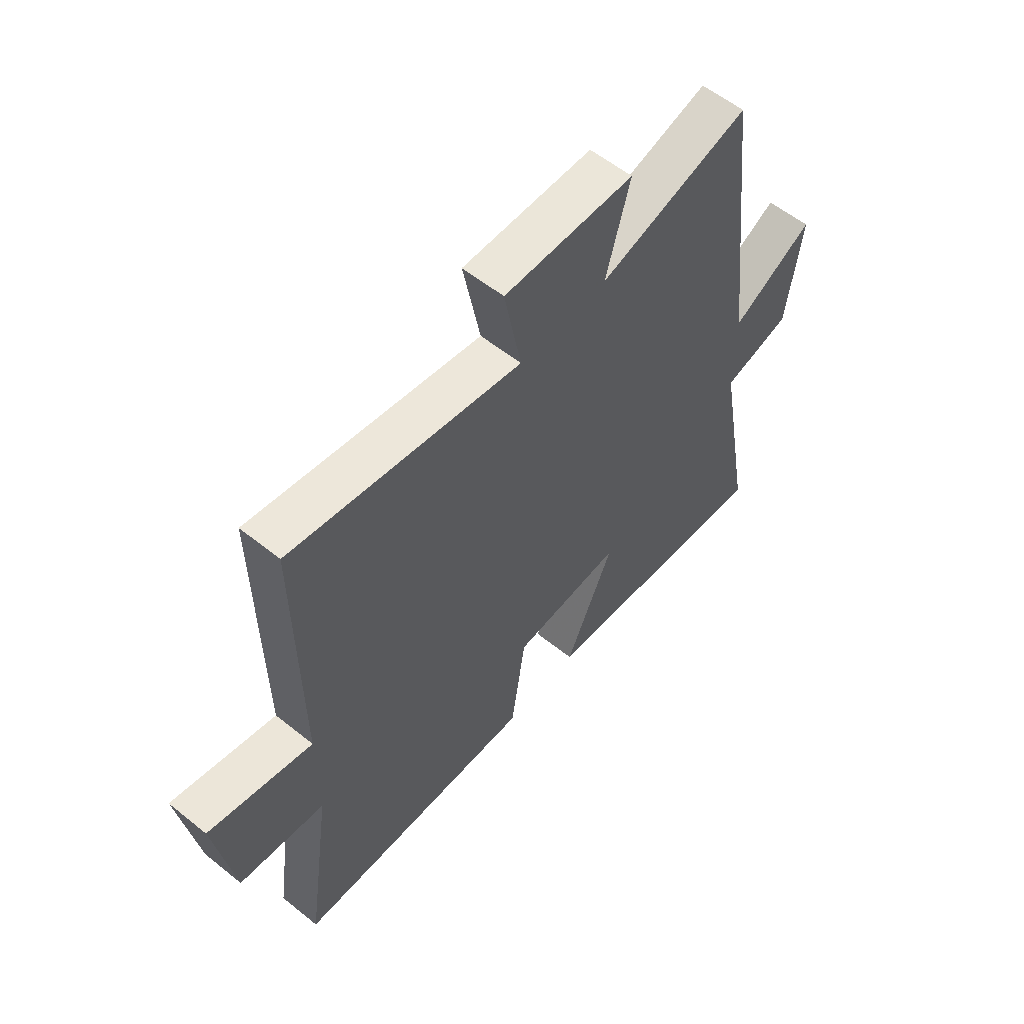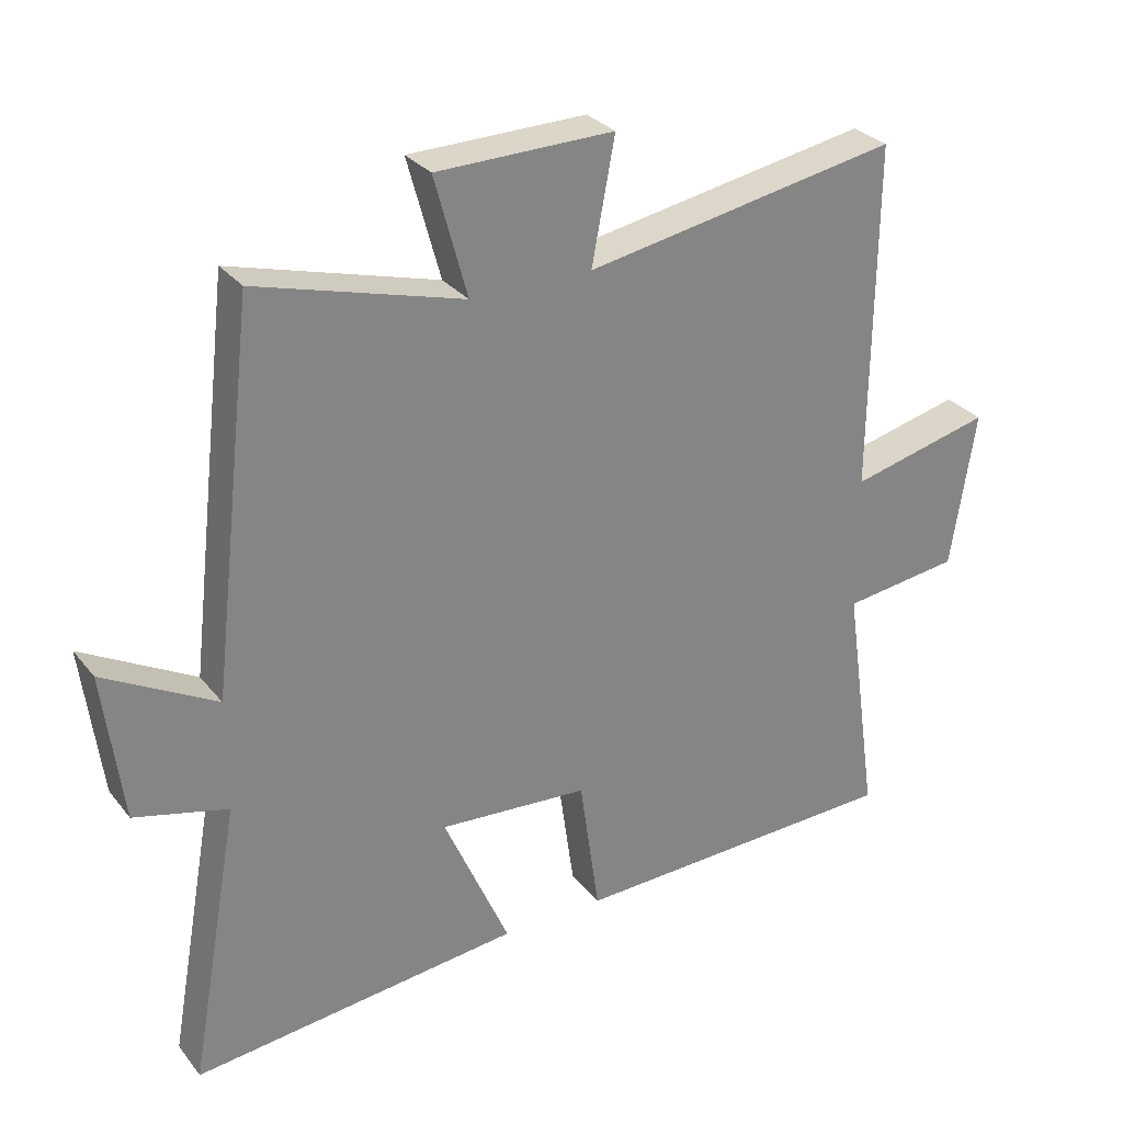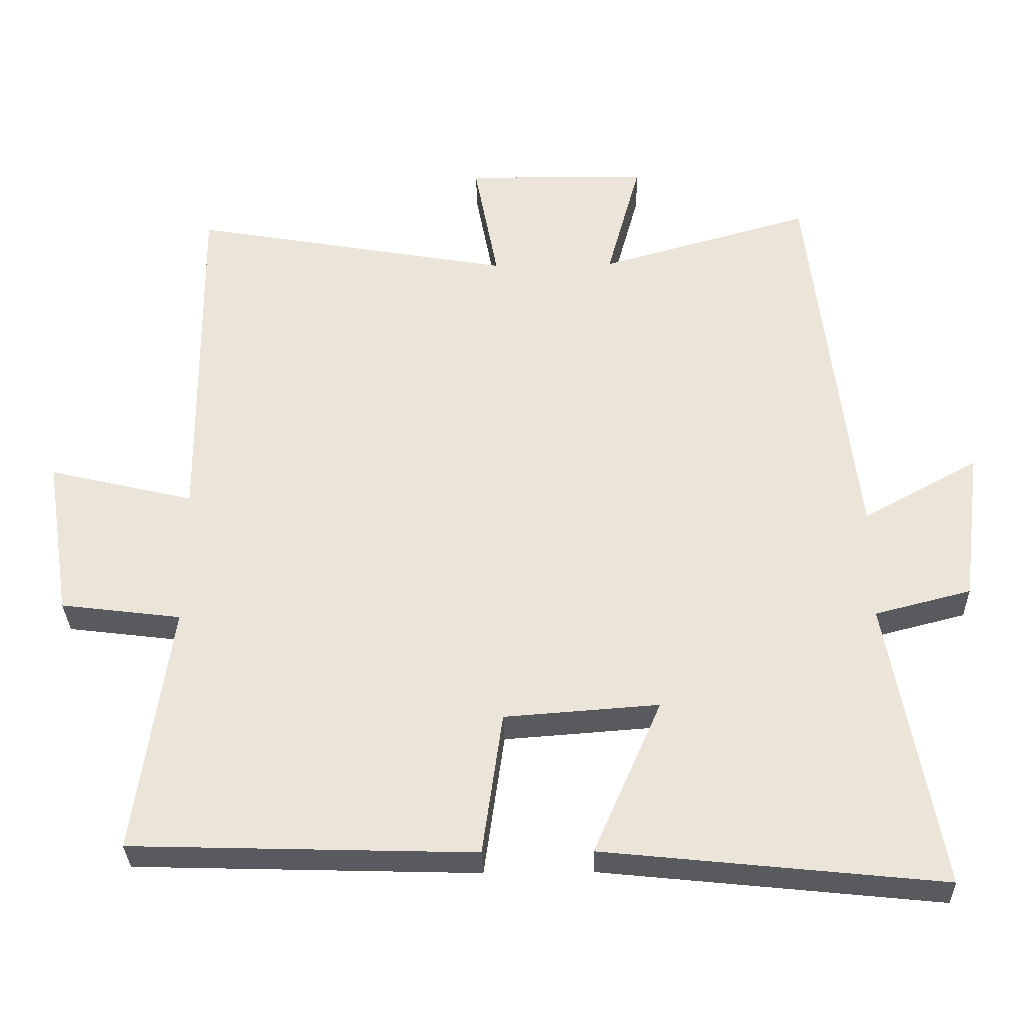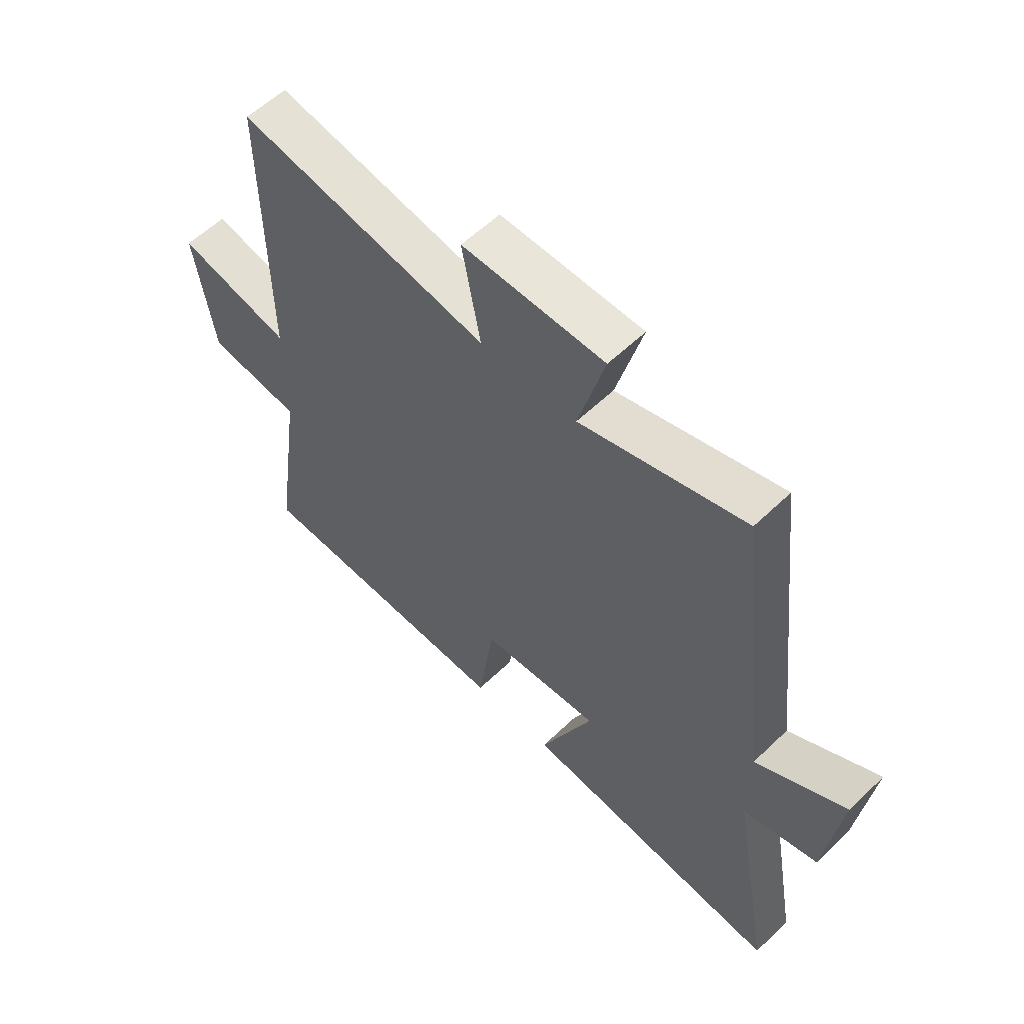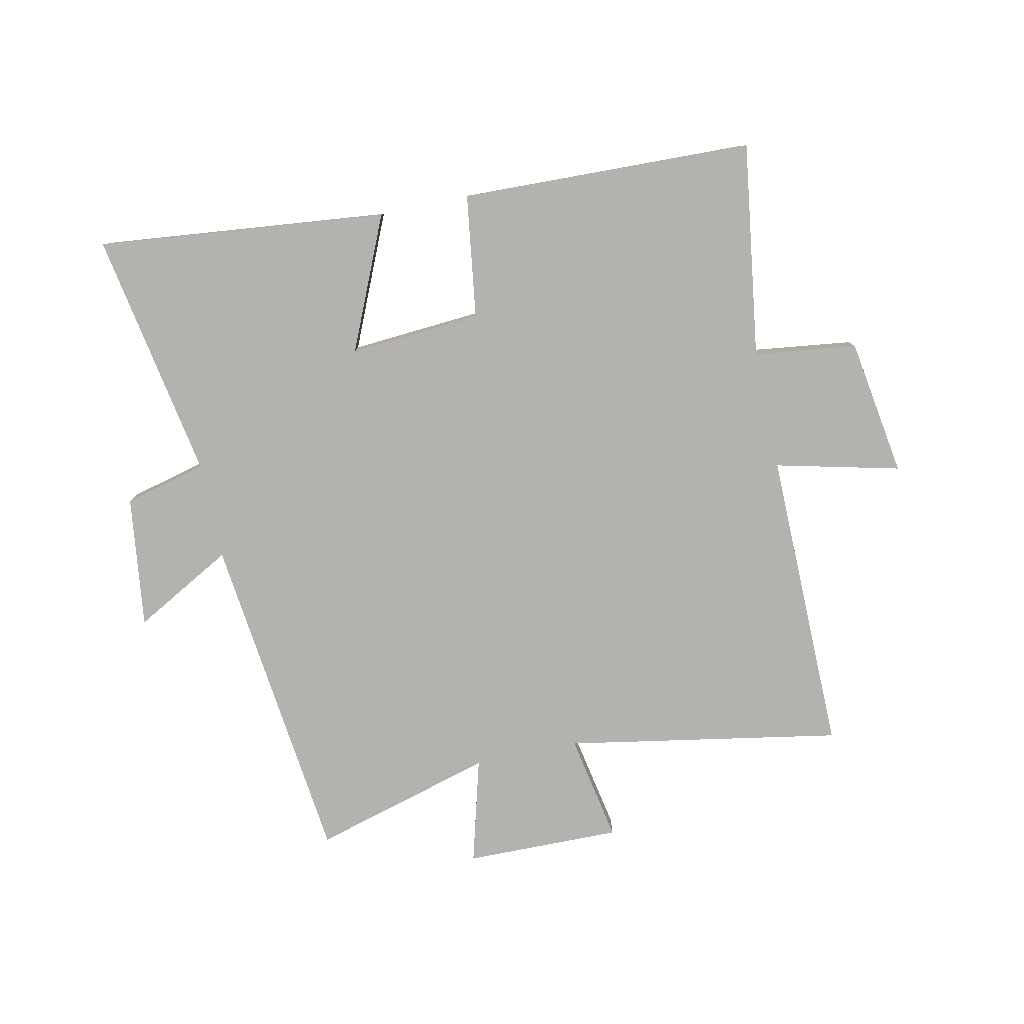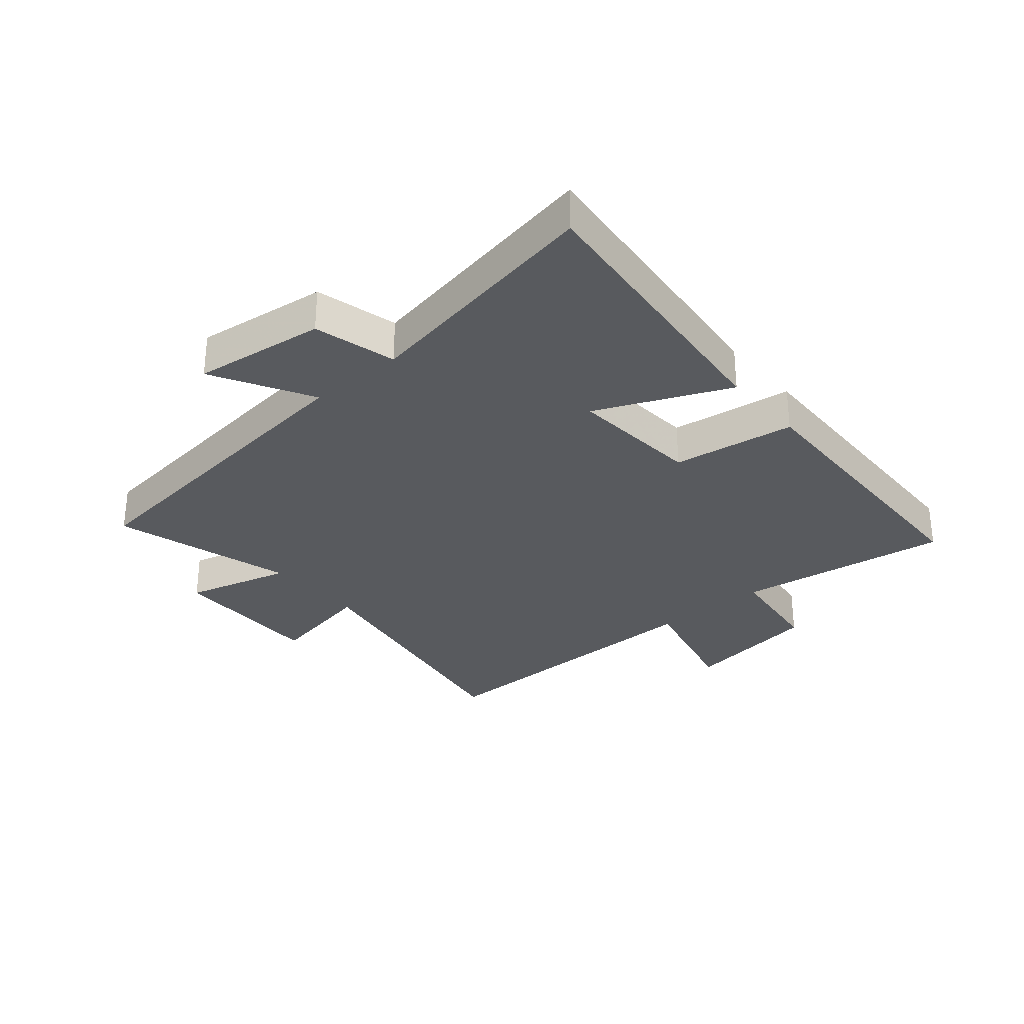
<metadata>
{"format":"obj","ext":"obj","renderer":"f3d","projection":"perspective","resolution":1024,"background":"white","views":[{"elev":57.8,"azim":-50.2,"up":"+Z"},{"elev":29.4,"azim":149.2,"up":"+Z"},{"elev":-31.9,"azim":1.5,"up":"+Z"},{"elev":57.8,"azim":45.2,"up":"+Z"},{"elev":-79.8,"azim":-168.0,"up":"+Y"},{"elev":-30.5,"azim":130.4,"up":"+Y"}]}
</metadata>
<code>
v 0.574 0.07 -0.551
v 0.09 0.07 -0.5
v 0.187 0.07 -0.279
v -0.033 0.07 -0.295
v -0.062 0.07 -0.5
v -0.551 0.07 -0.485
v -0.5 0.07 -0.128
v -0.672 0.07 -0.106
v -0.708 0.07 0.124
v -0.5 0.07 0.074
v -0.505 0.07 0.582
v -0.045 0.07 0.5
v -0.079 0.07 0.68
v 0.181 0.07 0.676
v 0.133 0.07 0.5
v 0.435 0.07 0.585
v 0.5 0.07 0.027
v 0.665 0.07 0.118
v 0.637 0.07 -0.102
v 0.5 0.07 -0.137
v 0.574 0 -0.551
v 0.09 0 -0.5
v 0.187 0 -0.279
v -0.033 0 -0.295
v -0.062 0 -0.5
v -0.551 0 -0.485
v -0.5 0 -0.128
v -0.672 0 -0.106
v -0.708 0 0.124
v -0.5 0 0.074
v -0.505 0 0.582
v -0.045 0 0.5
v -0.079 0 0.68
v 0.181 0 0.676
v 0.133 0 0.5
v 0.435 0 0.585
v 0.5 0 0.027
v 0.665 0 0.118
v 0.637 0 -0.102
v 0.5 0 -0.137
f 17 18 19 20
f 15 16 17 20
f 15 20 1
f 12 13 14 15
f 12 15 1
f 10 11 12
f 7 8 9 10
f 7 10 12
f 4 5 6 7
f 3 4 7 12
f 1 2 3
f 1 3 12
f 40 39 38 37
f 40 37 36 35
f 21 40 35
f 35 34 33 32
f 21 35 32
f 32 31 30
f 30 29 28 27
f 32 30 27
f 27 26 25 24
f 32 27 24 23
f 23 22 21
f 32 23 21
f 1 21 22 2
f 2 22 23 3
f 3 23 24 4
f 4 24 25 5
f 5 25 26 6
f 6 26 27 7
f 7 27 28 8
f 8 28 29 9
f 9 29 30 10
f 10 30 31 11
f 11 31 32 12
f 12 32 33 13
f 13 33 34 14
f 14 34 35 15
f 15 35 36 16
f 16 36 37 17
f 17 37 38 18
f 18 38 39 19
f 19 39 40 20
f 20 40 21 1

</code>
